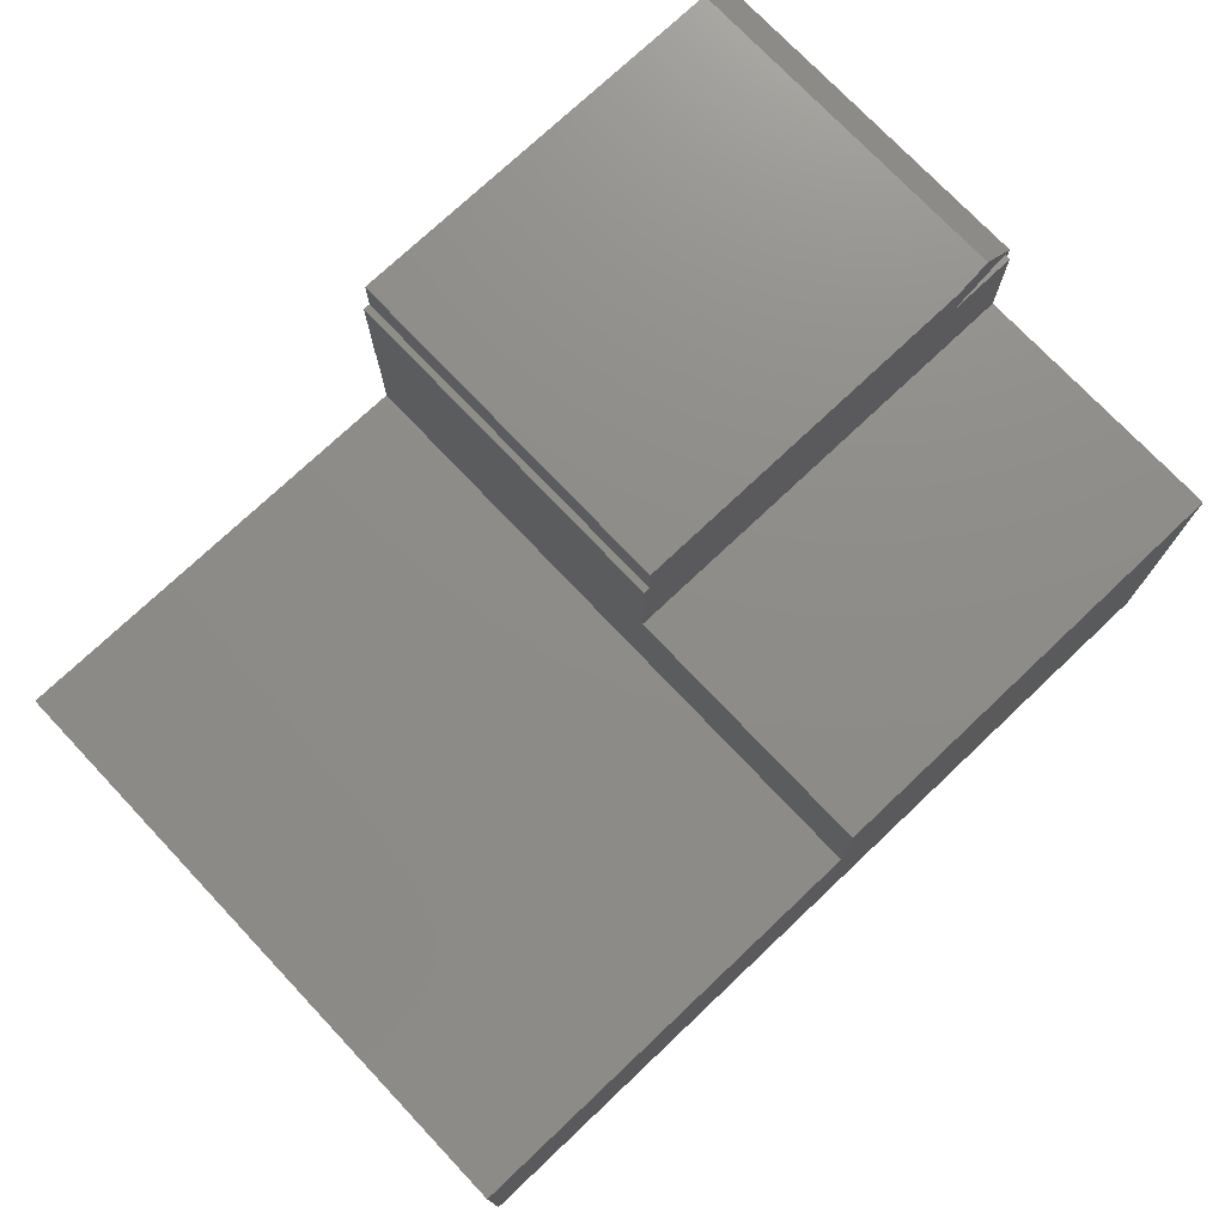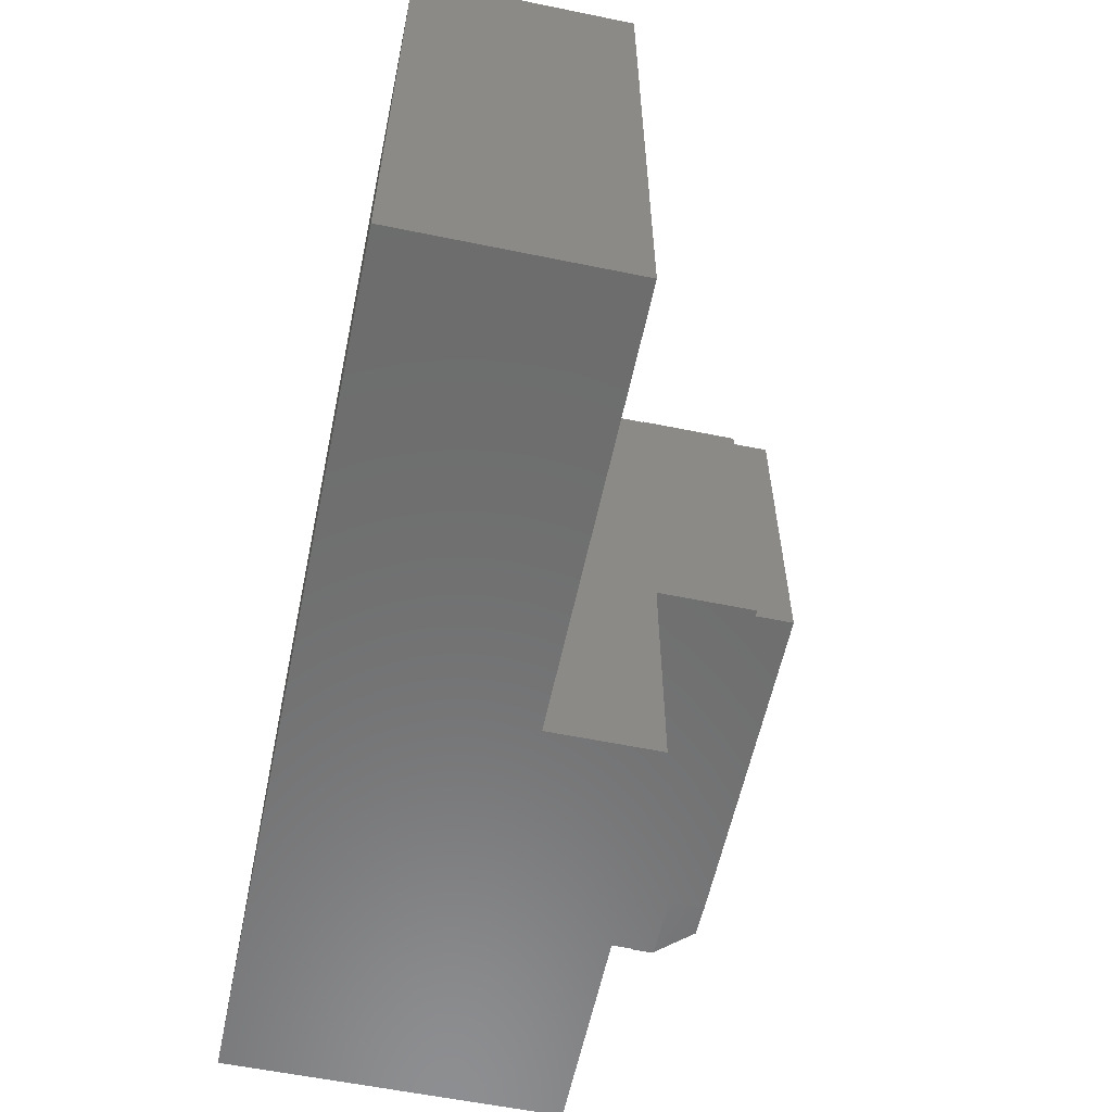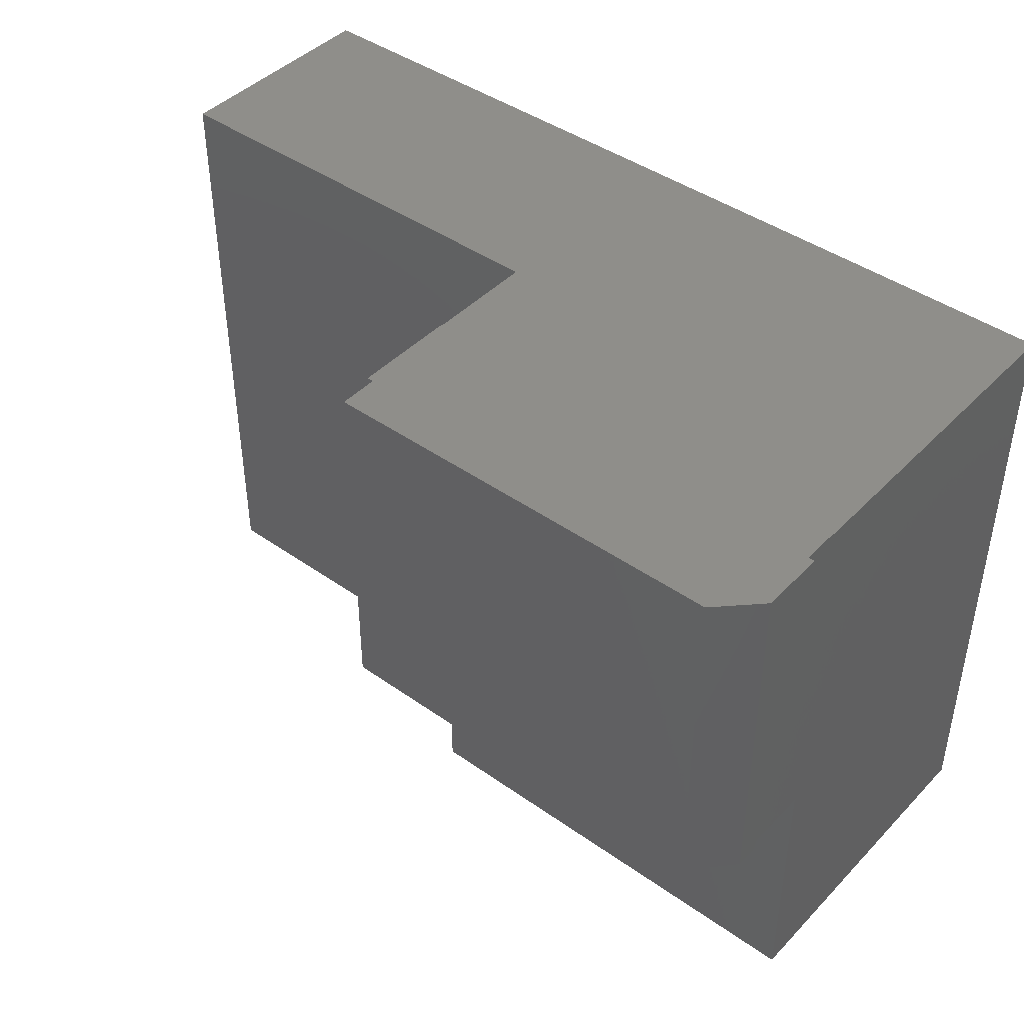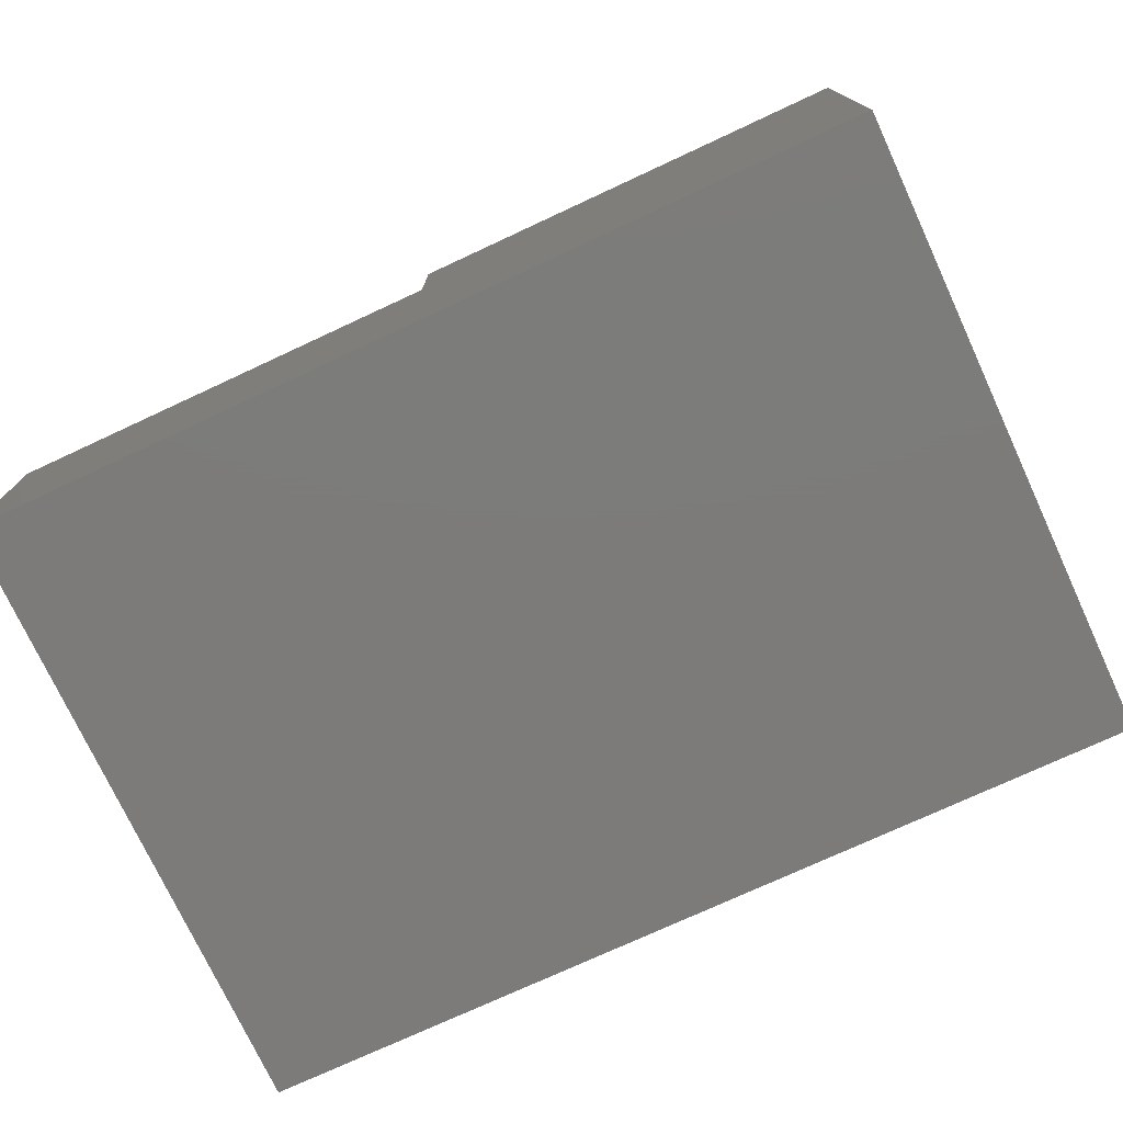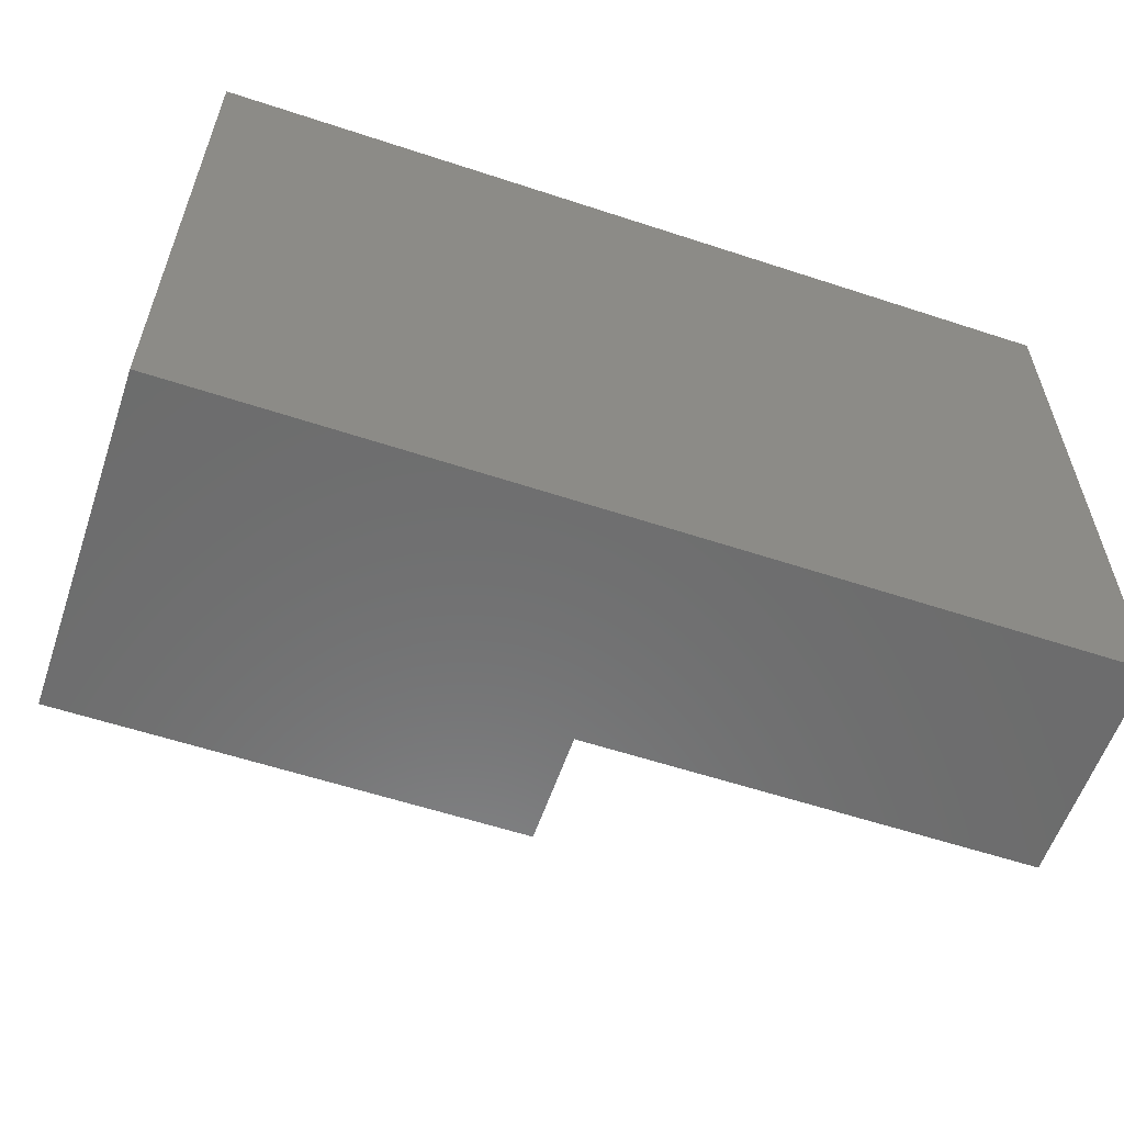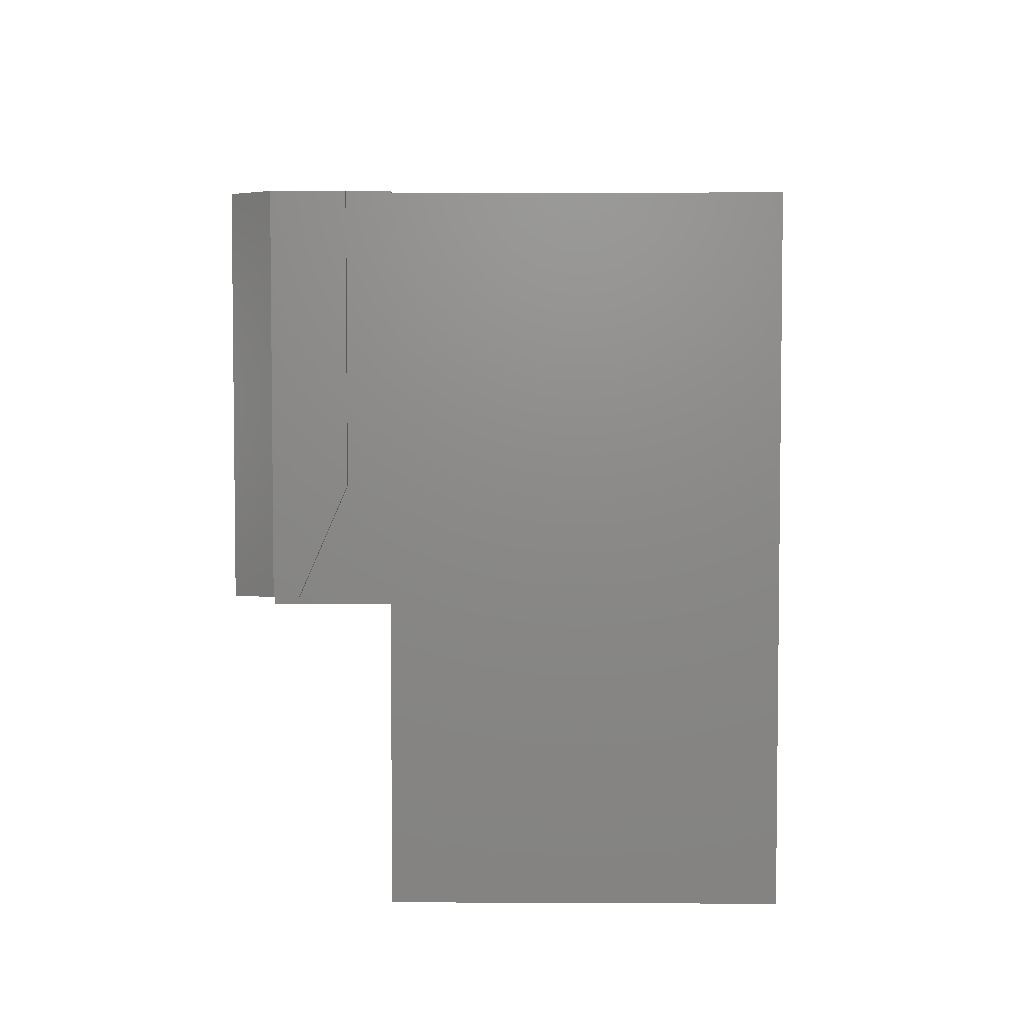
<metadata>
{"format":"stl","ext":"stl","renderer":"f3d","projection":"perspective","resolution":1024,"background":"white","views":[{"elev":74.7,"azim":-43.4,"up":"+Z"},{"elev":-58.9,"azim":-101.9,"up":"+Y"},{"elev":43.3,"azim":39.9,"up":"+Y"},{"elev":-75.0,"azim":24.9,"up":"+Z"},{"elev":-58.5,"azim":161.2,"up":"+Y"},{"elev":4.5,"azim":90.9,"up":"+Y"}]}
</metadata>
<code>
# stl→obj: 36 verts, 68 faces
v 0.3281 0.001563 -8.674e-20
v 0.3281 5.551e-17 -0.04688
v 0.3281 0.001563 -0.04688
v 0.3281 -0.3047 0
v 0.3281 -0.4225 0.05155
v 0.3281 -0.4297 0.07812
v 0.3281 -0.4297 -0.04457
v 0.3281 -0.4225 0.07812
v 0.3281 2.992e-17 -0.4531
v 0.3281 -0.75 -0.04457
v 0.3281 -0.75 -0.4531
v -0.2109 0.001563 0.07812
v -0.2109 0.001563 -0.04688
v -0.2109 5.551e-17 -0.04688
v -0.2109 -0.75 -0.1808
v -0.2109 -0.75 -0.04457
v -0.2109 1.512e-17 -0.1808
v -0.2109 -0.4297 -0.04457
v -0.2109 -0.4297 0.07812
v -0.2031 0.001563 0.07812
v 0.3359 0.001563 0.07812
v 0.3359 0.001563 0
v 0.2891 0.001563 0.125
v -0.2031 0.001563 0.125
v 0.2422 -0.4297 0.07812
v -0.2031 -0.4297 0.07812
v 0.2422 -0.4297 0.125
v -0.2031 -0.4297 0.125
v 0.3359 -0.3047 0
v 0.3359 -0.4219 0.05127
v 0.3359 -0.4219 0.07812
v 0.2891 -0.4258 0.125
v -0.7422 -2.949e-17 -0.4531
v -0.7422 -1.437e-17 -0.1808
v -0.7422 -0.75 -0.4531
v -0.7422 -0.75 -0.1808
f 1 2 3
f 1 4 2
f 5 6 7
f 5 8 6
f 9 2 4
f 9 4 5
f 9 5 7
f 9 7 10
f 9 10 11
f 12 13 14
f 15 16 17
f 17 16 18
f 17 18 14
f 14 18 19
f 14 19 12
f 13 20 3
f 13 12 20
f 1 21 22
f 23 21 1
f 23 1 3
f 23 3 20
f 23 20 24
f 25 7 6
f 7 19 18
f 26 19 7
f 26 7 25
f 26 25 27
f 26 27 28
f 14 13 2
f 2 13 3
f 19 26 12
f 12 26 20
f 25 6 8
f 24 20 28
f 28 20 26
f 4 1 29
f 29 1 22
f 5 4 30
f 30 4 29
f 27 25 8
f 27 8 31
f 27 31 32
f 8 5 31
f 31 5 30
f 7 18 10
f 10 18 16
f 2 9 14
f 14 9 17
f 9 33 17
f 17 33 34
f 32 31 23
f 23 31 21
f 22 21 29
f 29 21 31
f 29 31 30
f 23 24 32
f 32 24 28
f 32 28 27
f 10 16 11
f 11 16 15
f 11 15 35
f 35 15 36
f 33 9 35
f 35 9 11
f 34 33 36
f 36 33 35
f 17 34 15
f 15 34 36

</code>
